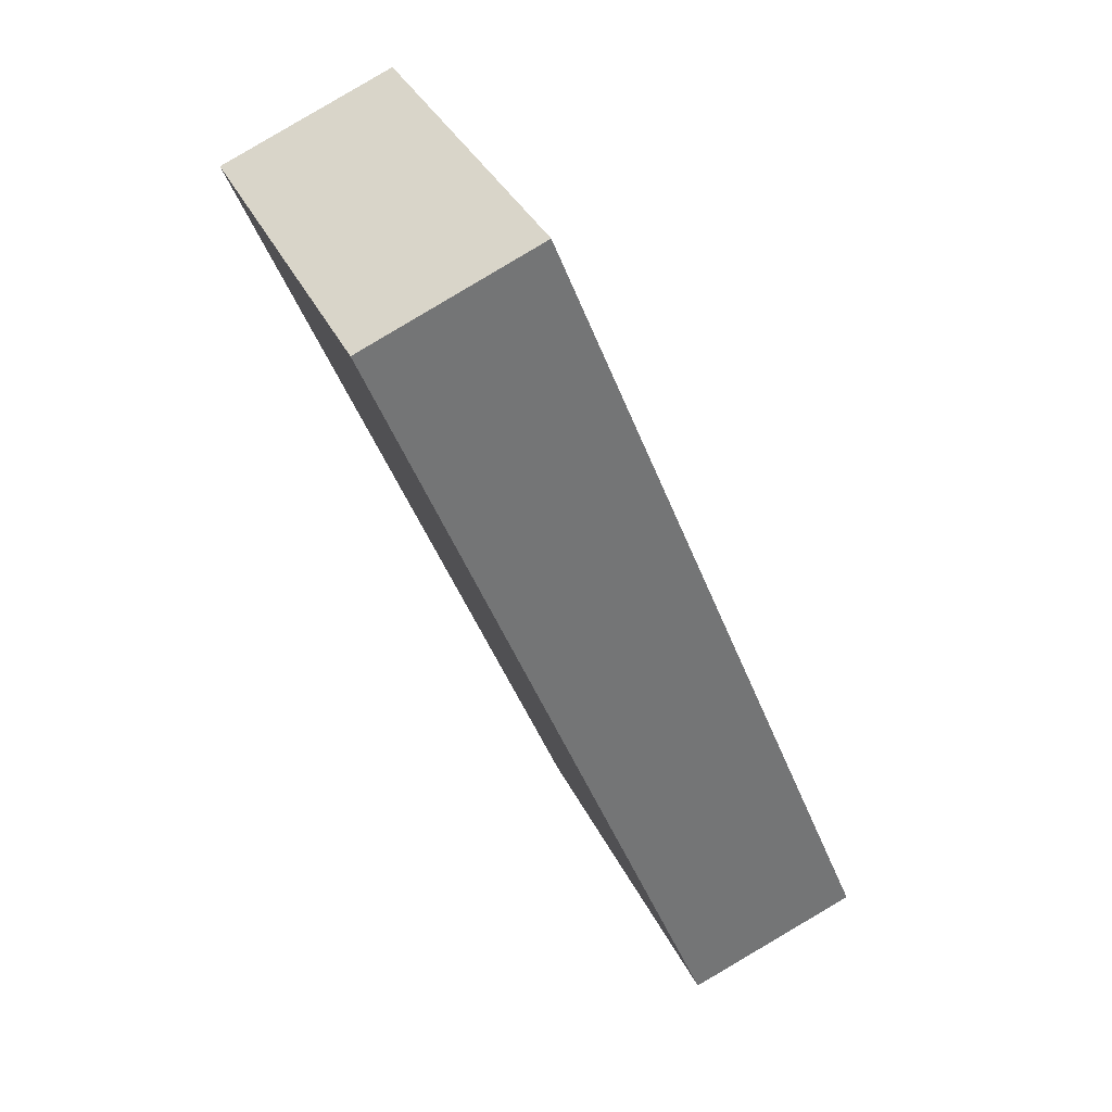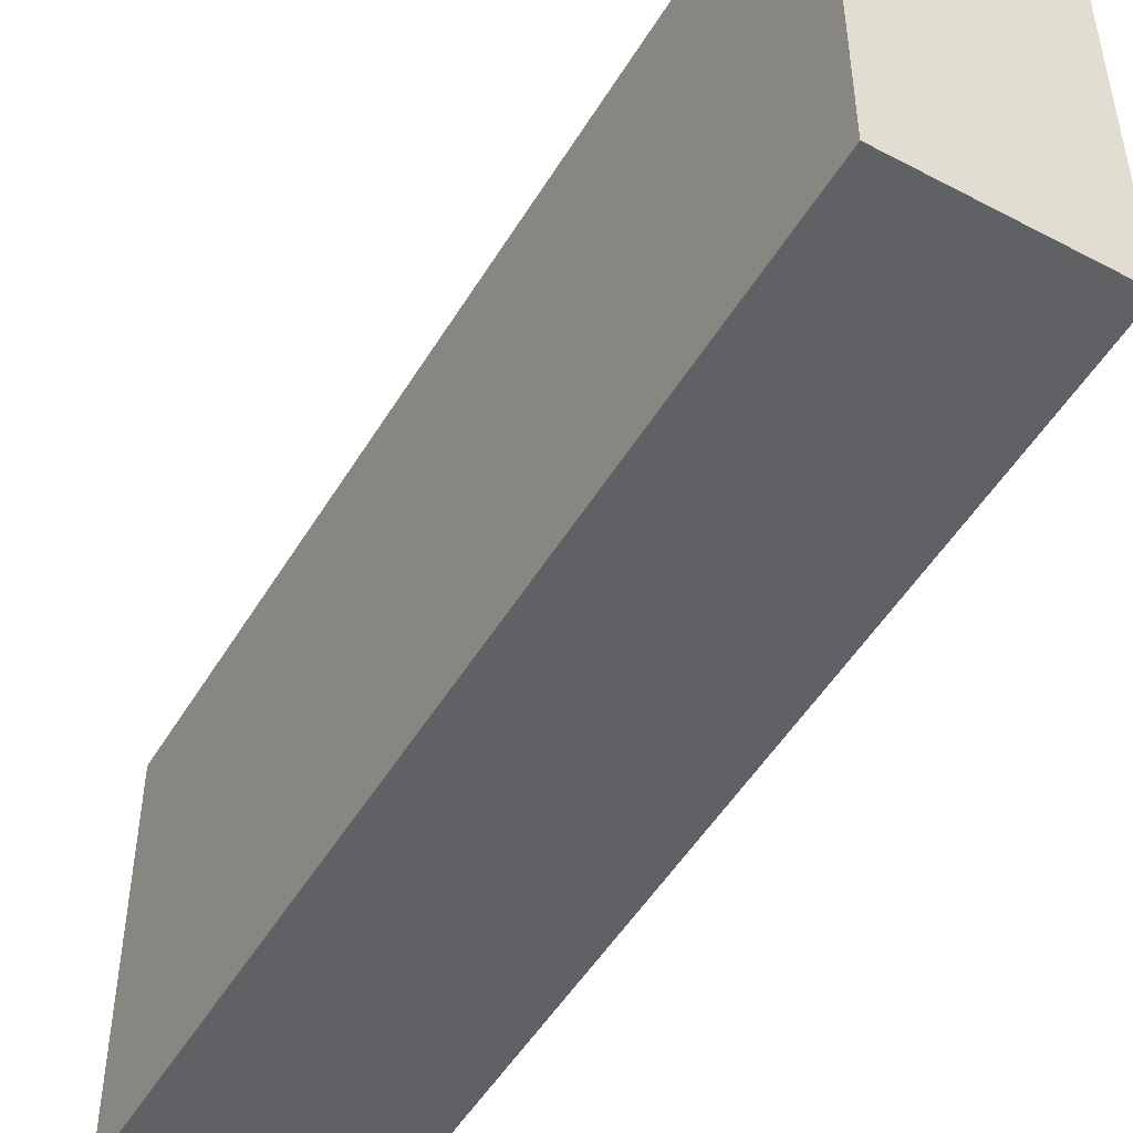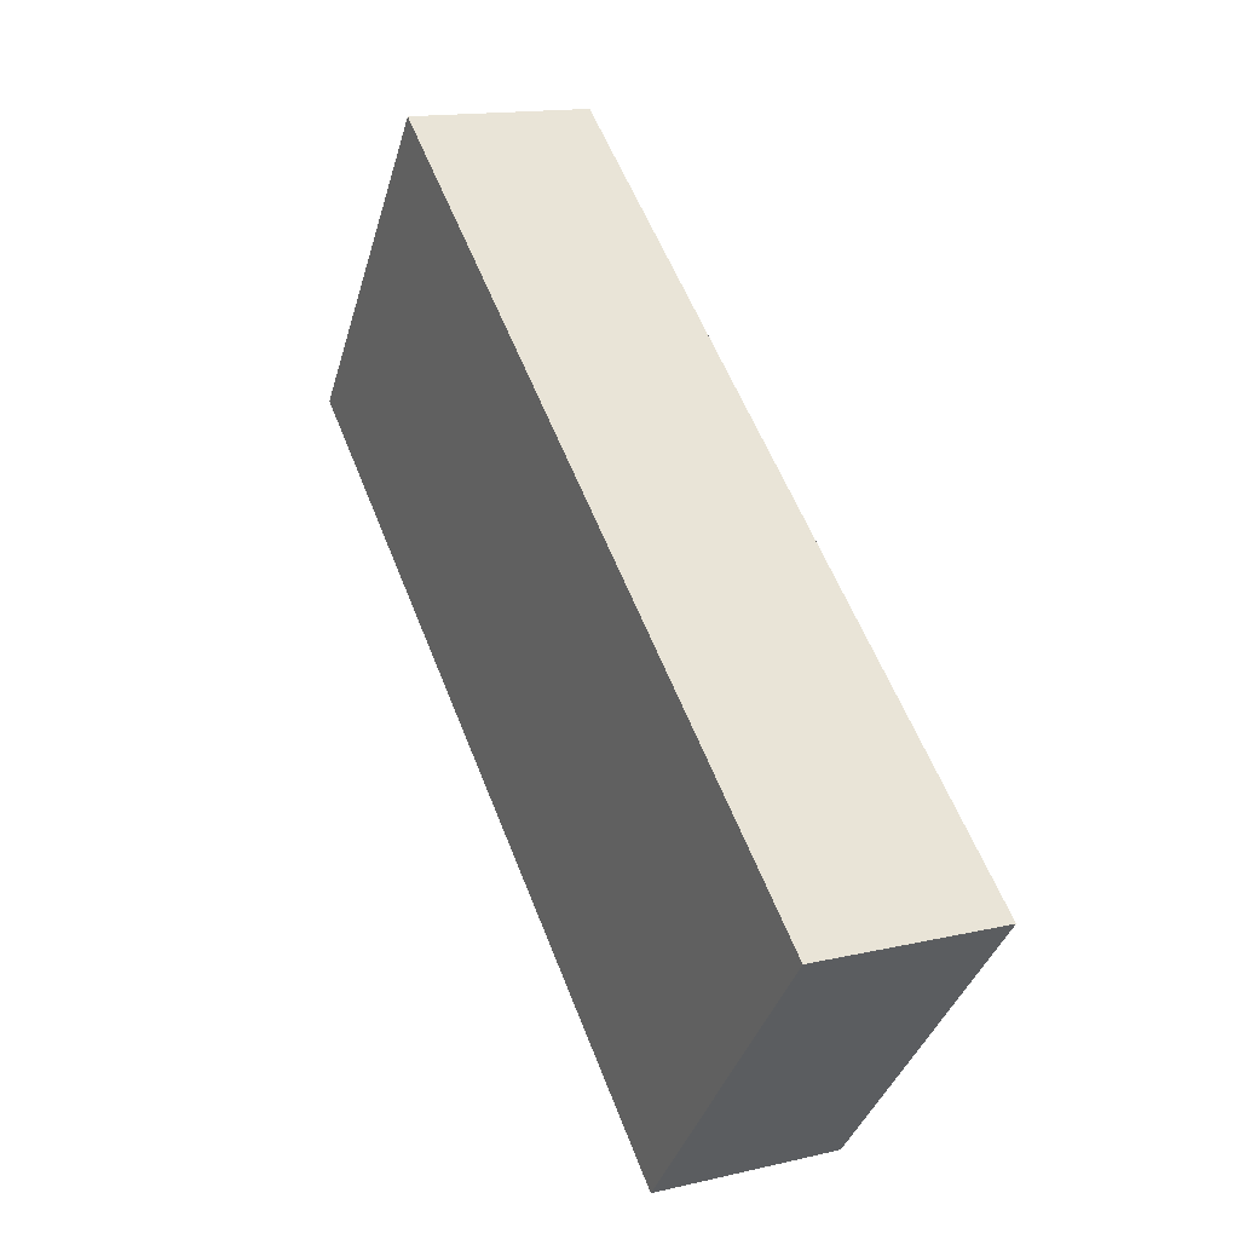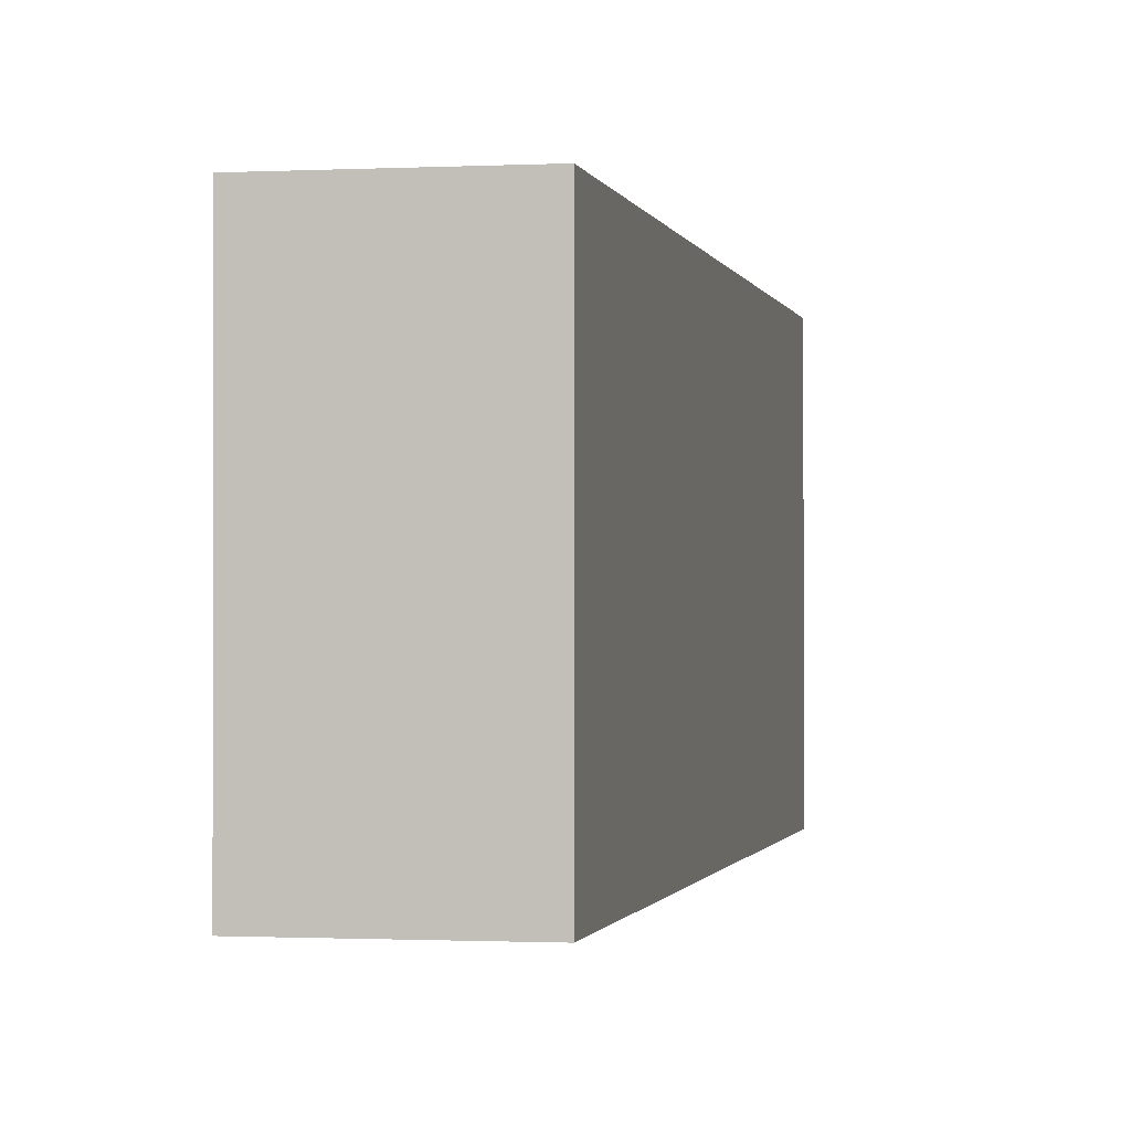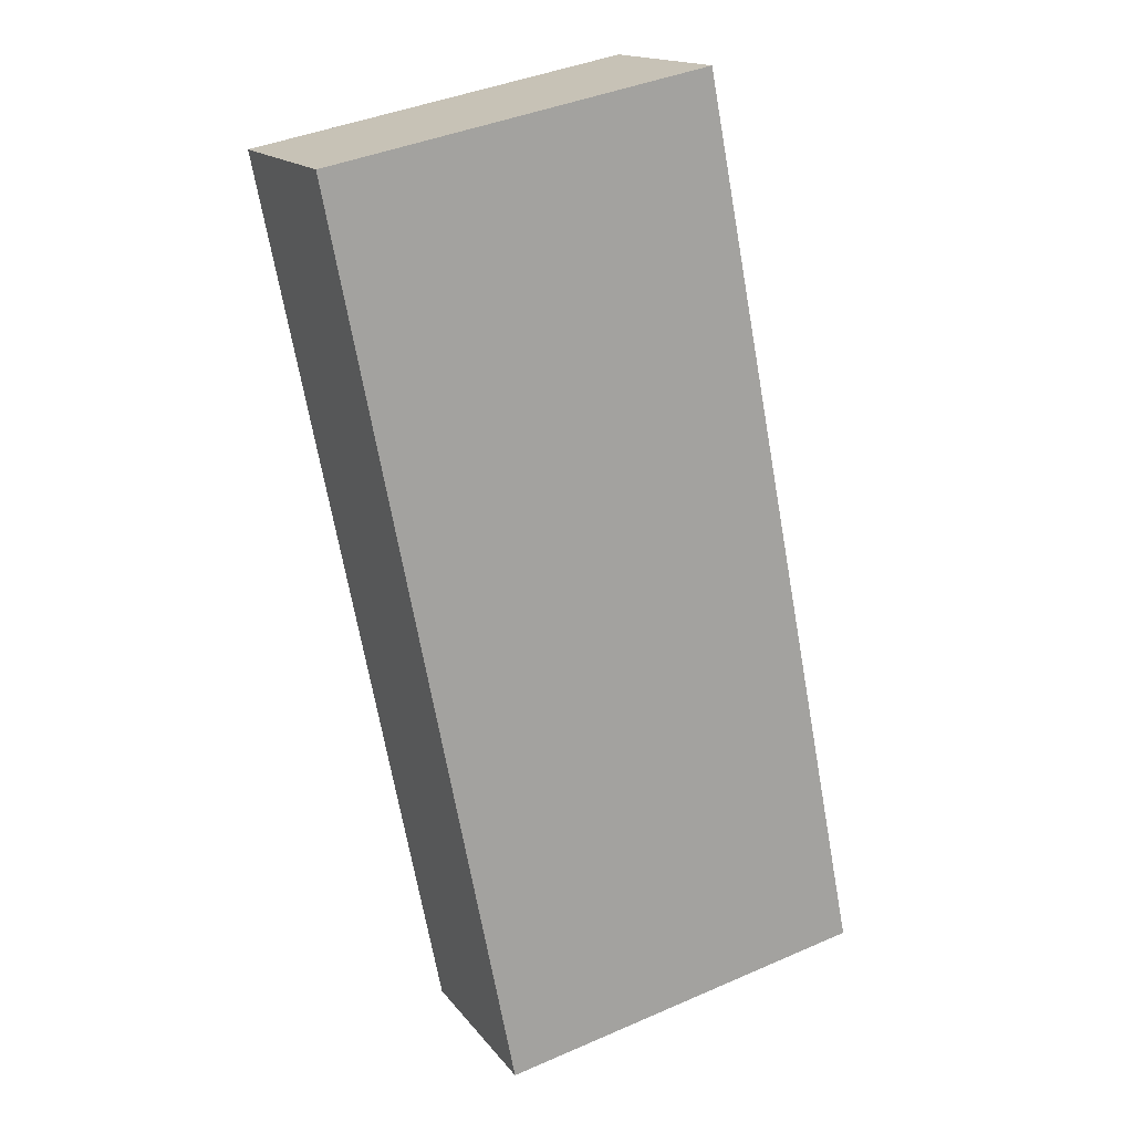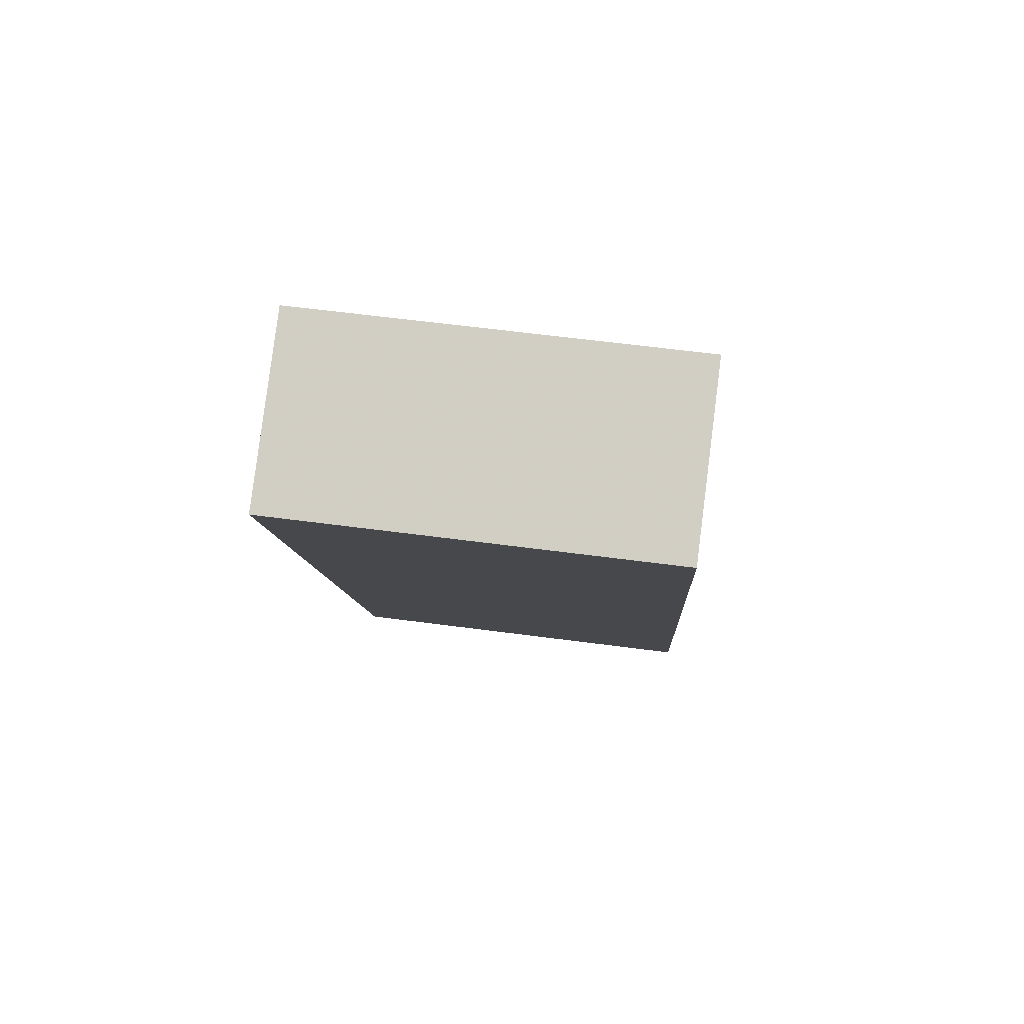
<metadata>
{"format":"obj","ext":"obj","renderer":"f3d","projection":"perspective","resolution":1024,"background":"white","views":[{"elev":34.8,"azim":157.3,"up":"+Z"},{"elev":-50.4,"azim":-8.1,"up":"+Y"},{"elev":-39.2,"azim":164.0,"up":"+Z"},{"elev":-0.8,"azim":33.2,"up":"+Y"},{"elev":41.1,"azim":-117.8,"up":"+Z"},{"elev":59.6,"azim":97.8,"up":"+Z"}]}
</metadata>
<code>
v 2.299 -0.04662 1.631
v 2.318 -0.04662 1.623
v 2.28 -0.04662 1.531
v 2.261 -0.04662 1.538
v 2.299 -0.08884 1.631
v 2.261 -0.08884 1.538
v 2.28 -0.08884 1.531
v 2.318 -0.08884 1.623
v 2.261 -0.08884 1.538
v 2.299 -0.08884 1.631
v 2.299 -0.04662 1.631
v 2.261 -0.04662 1.538
v 2.28 -0.08884 1.531
v 2.261 -0.08884 1.538
v 2.261 -0.04662 1.538
v 2.28 -0.04662 1.531
v 2.318 -0.08884 1.623
v 2.28 -0.08884 1.531
v 2.28 -0.04662 1.531
v 2.318 -0.04662 1.623
v 2.299 -0.08884 1.631
v 2.318 -0.08884 1.623
v 2.318 -0.04662 1.623
v 2.299 -0.04662 1.631
f 1 2 3
f 1 3 4
f 5 6 7
f 5 7 8
f 9 10 11
f 9 11 12
f 13 14 15
f 13 15 16
f 17 18 19
f 17 19 20
f 21 22 23
f 21 23 24

</code>
